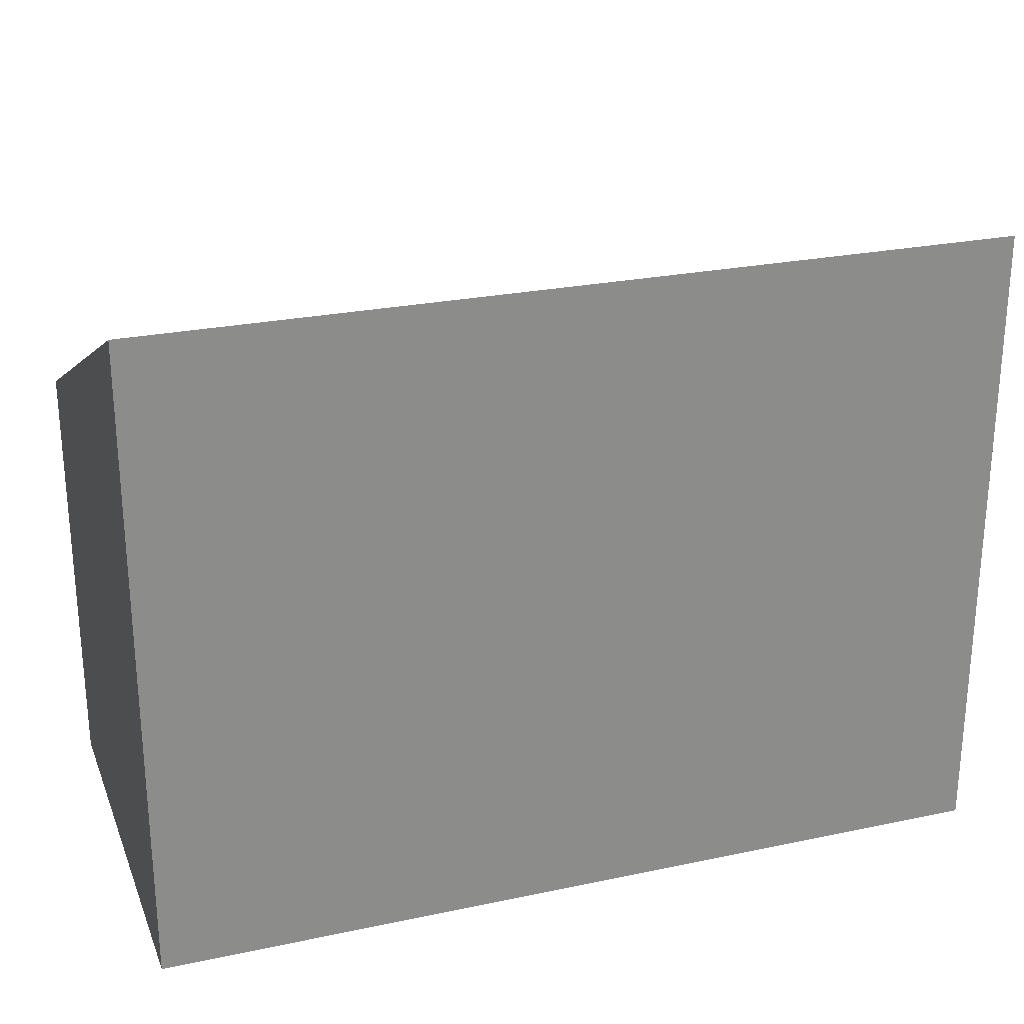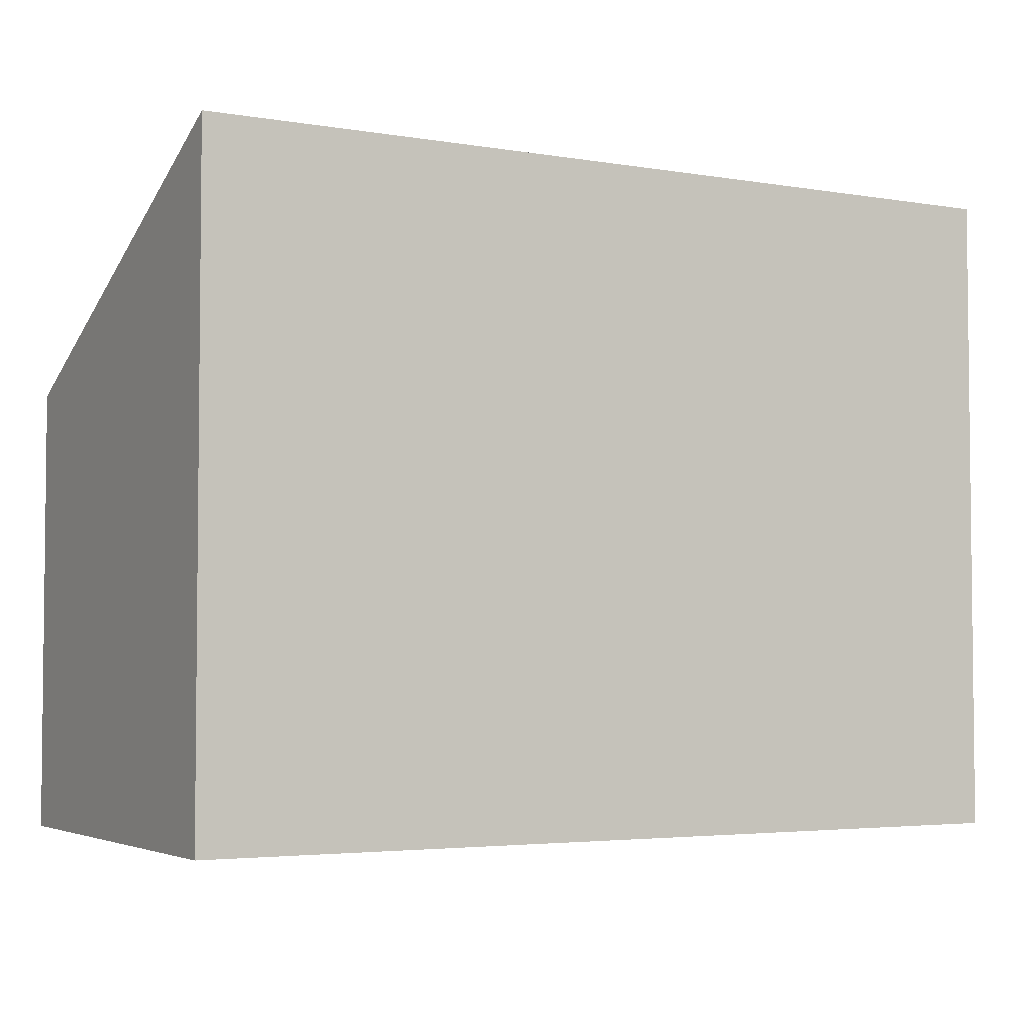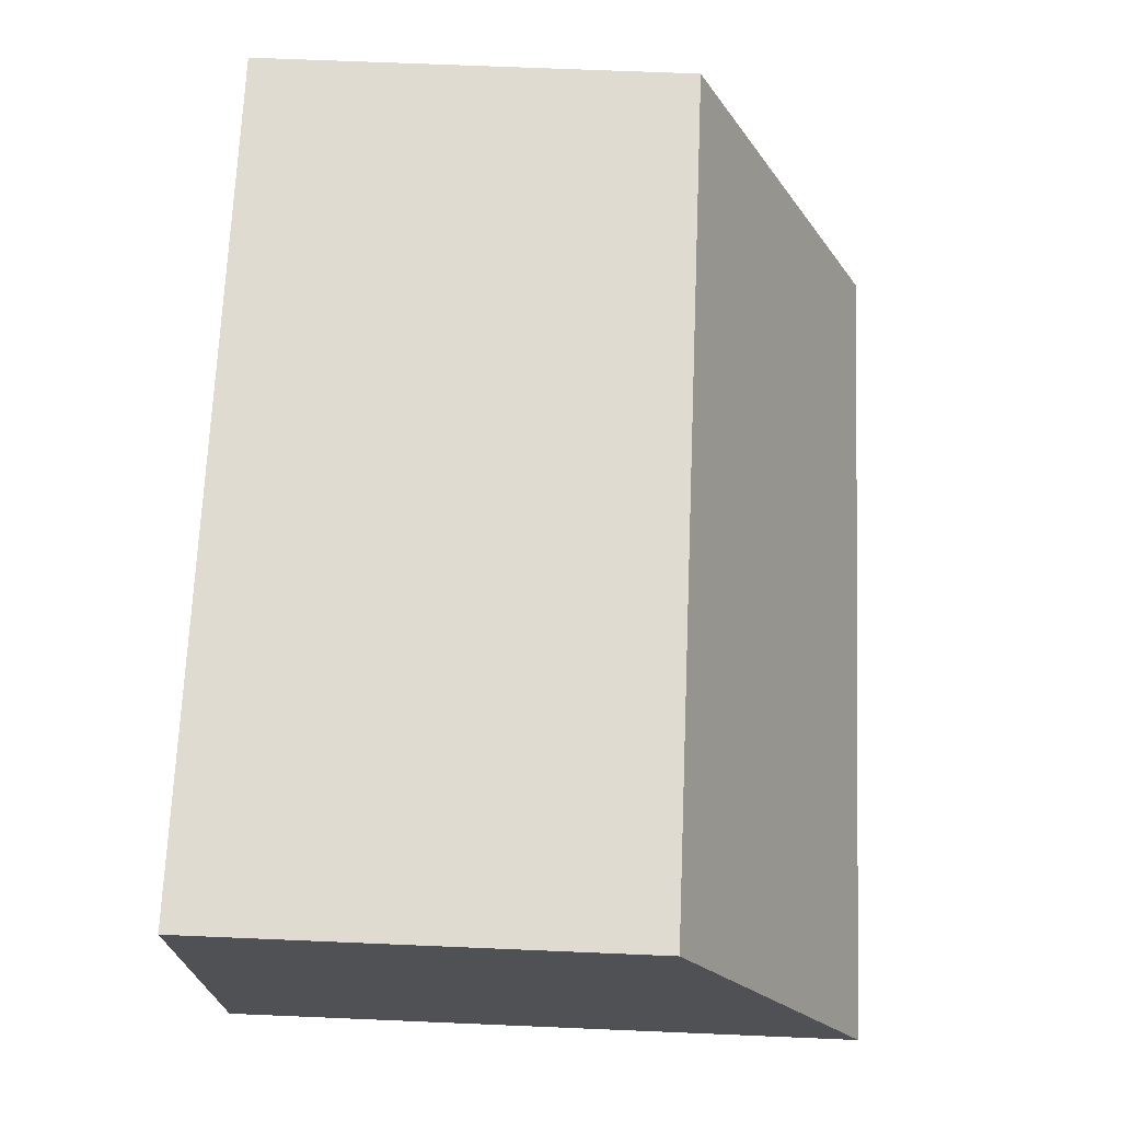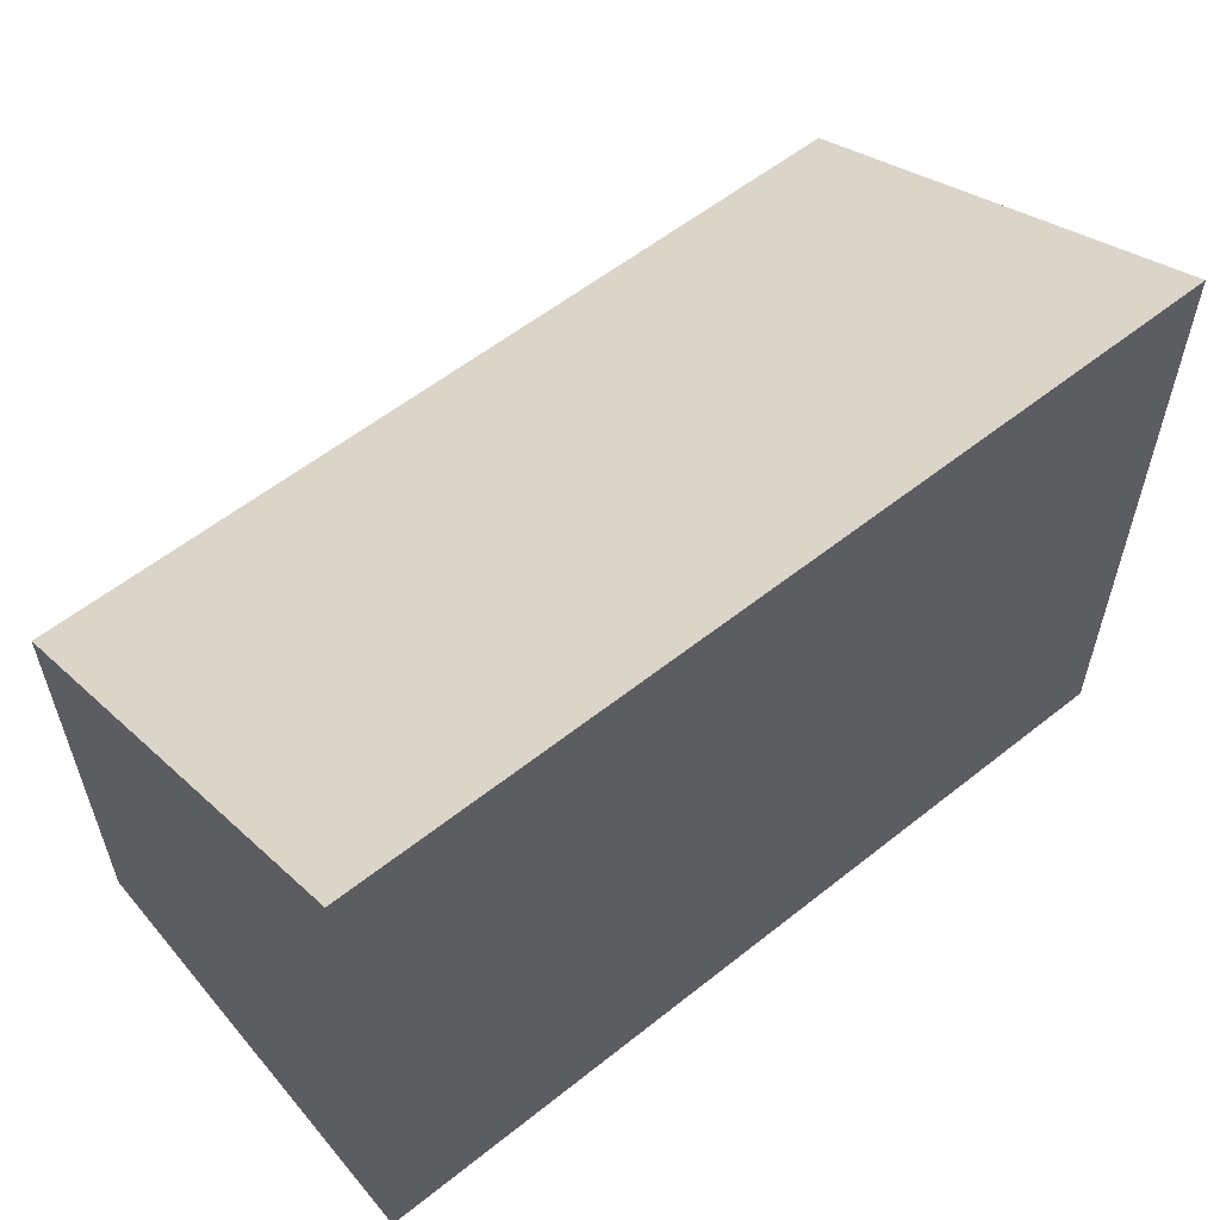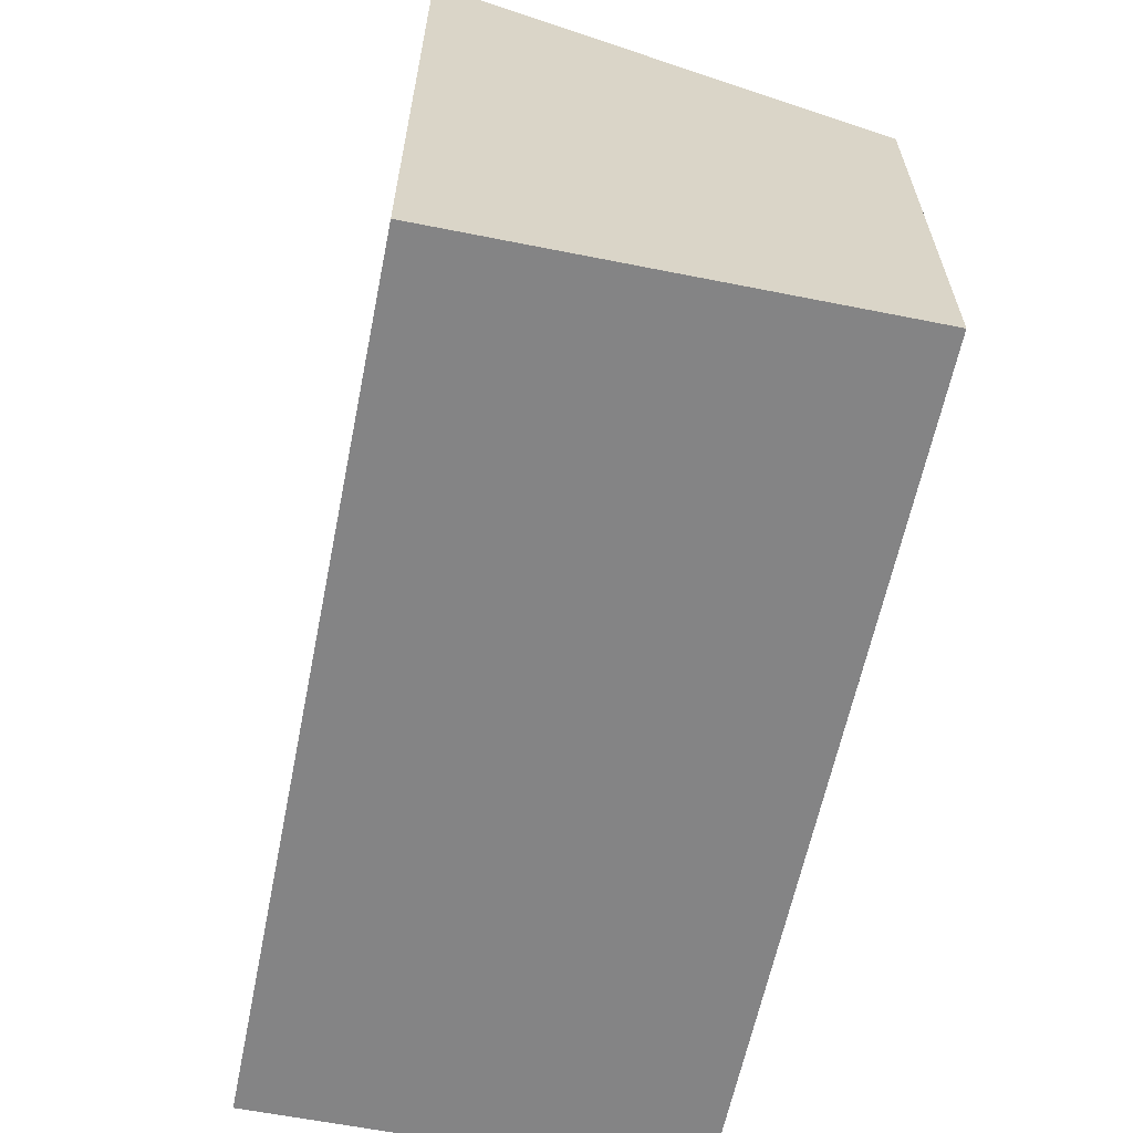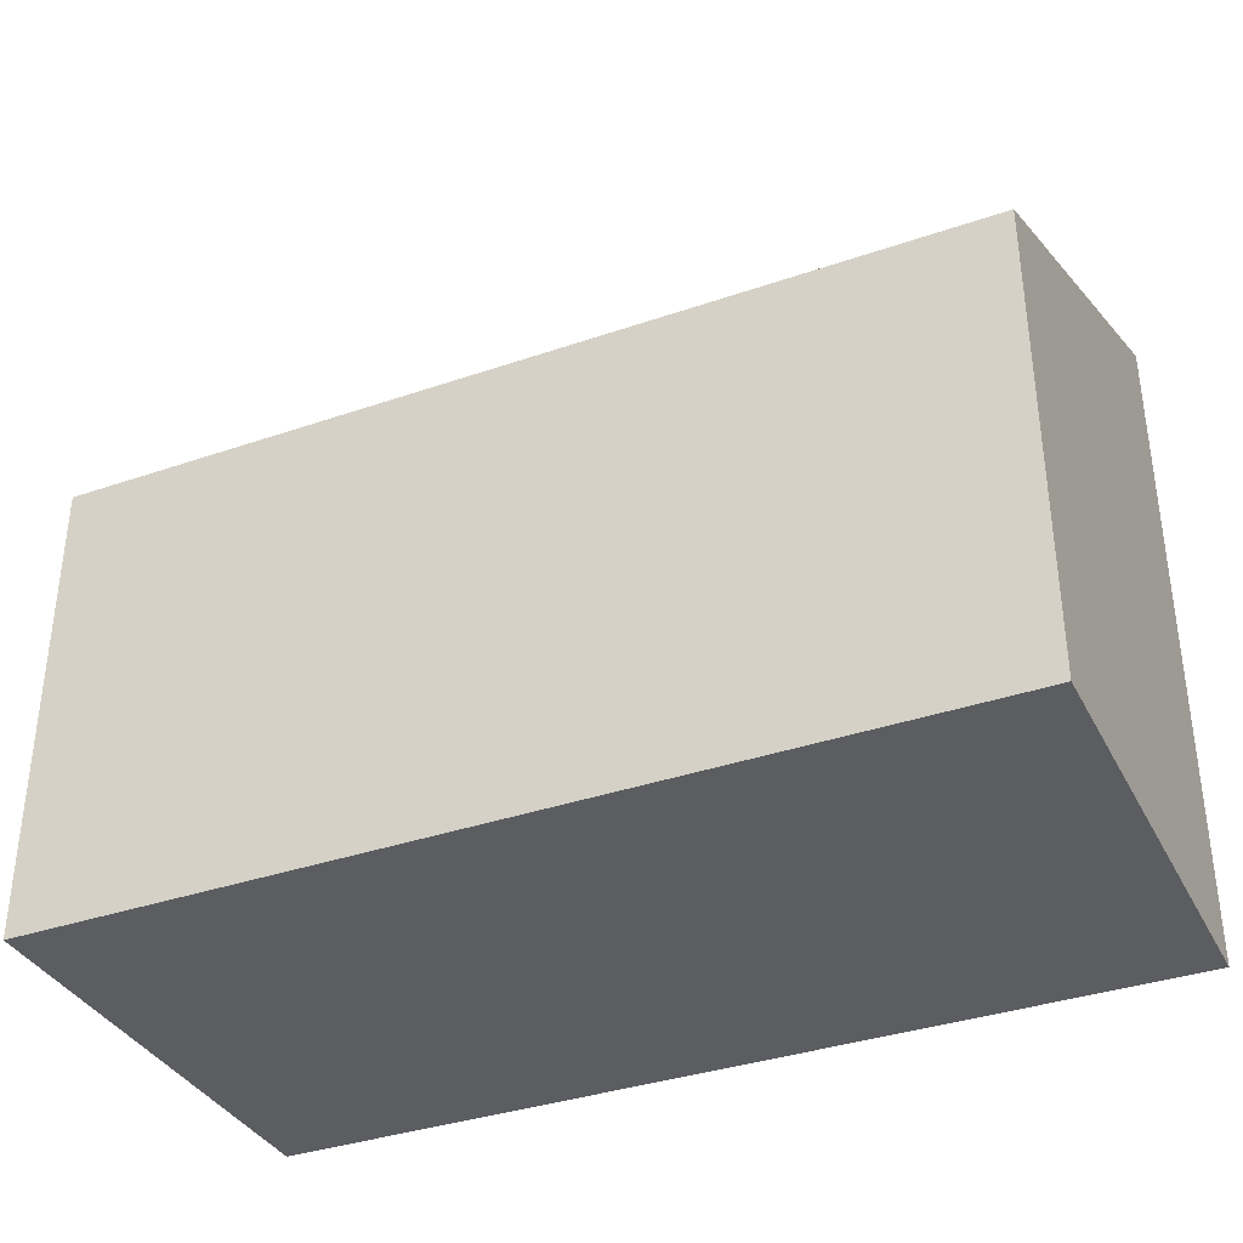
<metadata>
{"format":"obj","ext":"obj","renderer":"f3d","projection":"perspective","resolution":1024,"background":"white","views":[{"elev":25.4,"azim":162.4,"up":"+Y"},{"elev":-3.8,"azim":152.0,"up":"+Y"},{"elev":68.9,"azim":92.4,"up":"+Z"},{"elev":57.8,"azim":141.7,"up":"+Y"},{"elev":-61.5,"azim":-100.3,"up":"+Y"},{"elev":-36.0,"azim":25.5,"up":"+Y"}]}
</metadata>
<code>
v  5.916 4.443 -0.12
v  0.061 3.039 3.004
v  5.977 3.039 2.884
v  0 4.443 2.721e-16
v  5.916 7.348e-18 -0.12
v  5.977 -1.766e-16 2.884
v  0 0 0
v  0.061 -1.839e-16 3.004
g defaultobject
f 1 2 3
f 2 1 4
f 3 5 1
f 5 3 6
f 5 4 1
f 4 5 7
f 7 2 4
f 2 7 8
f 8 3 2
f 3 8 6
f 8 5 6
f 5 8 7

</code>
